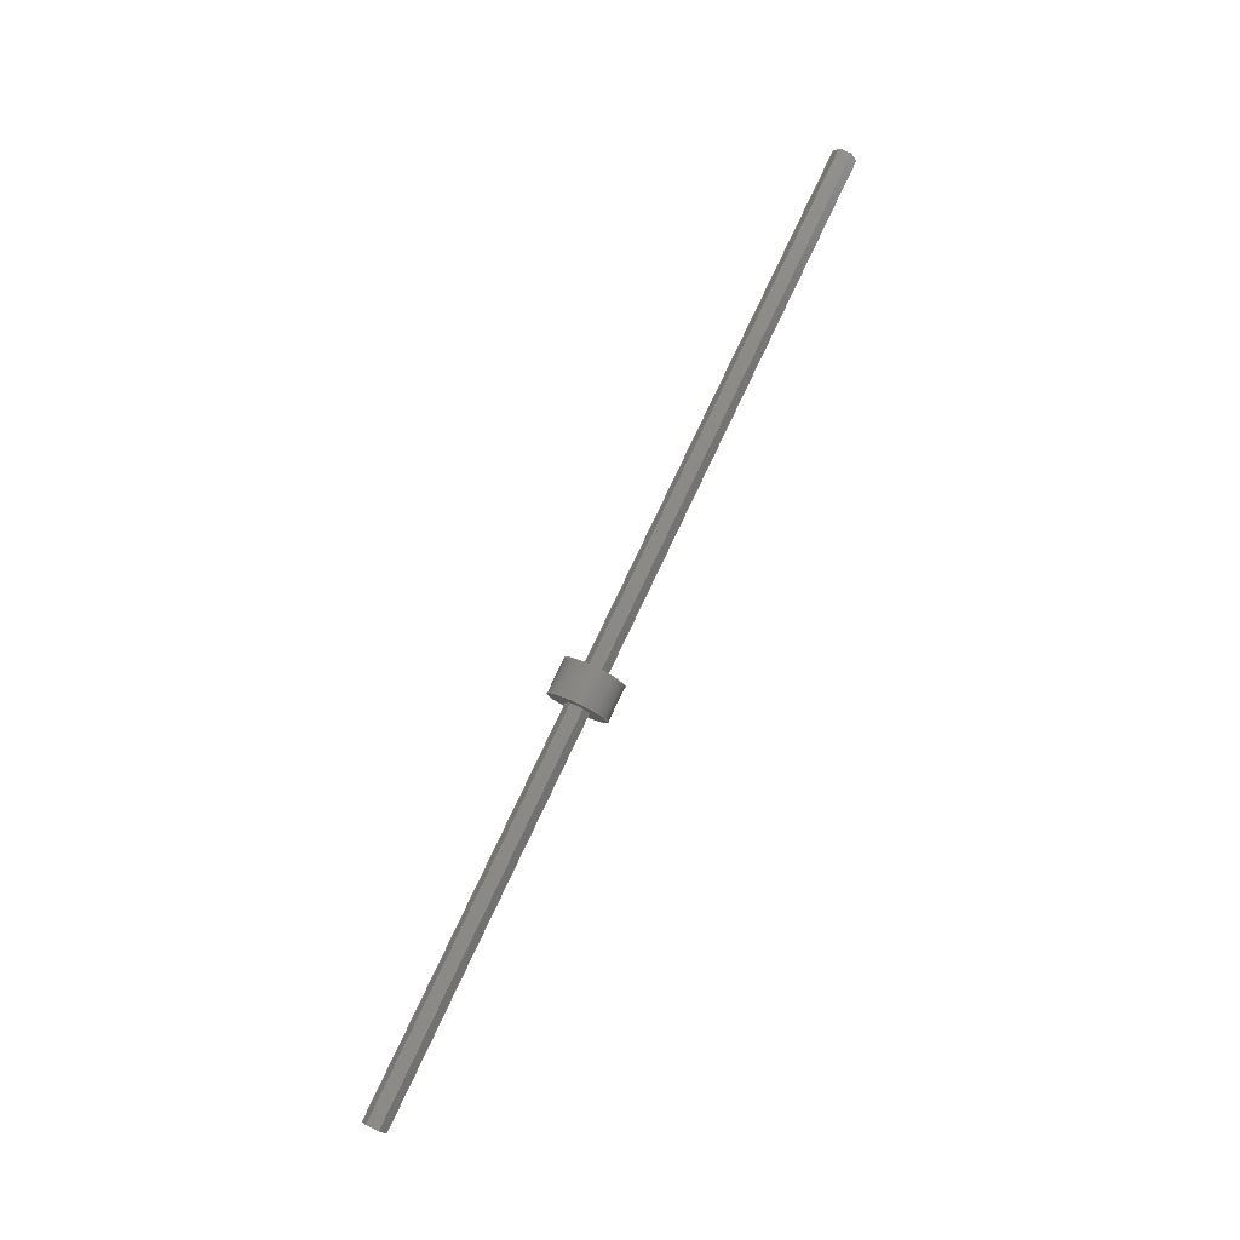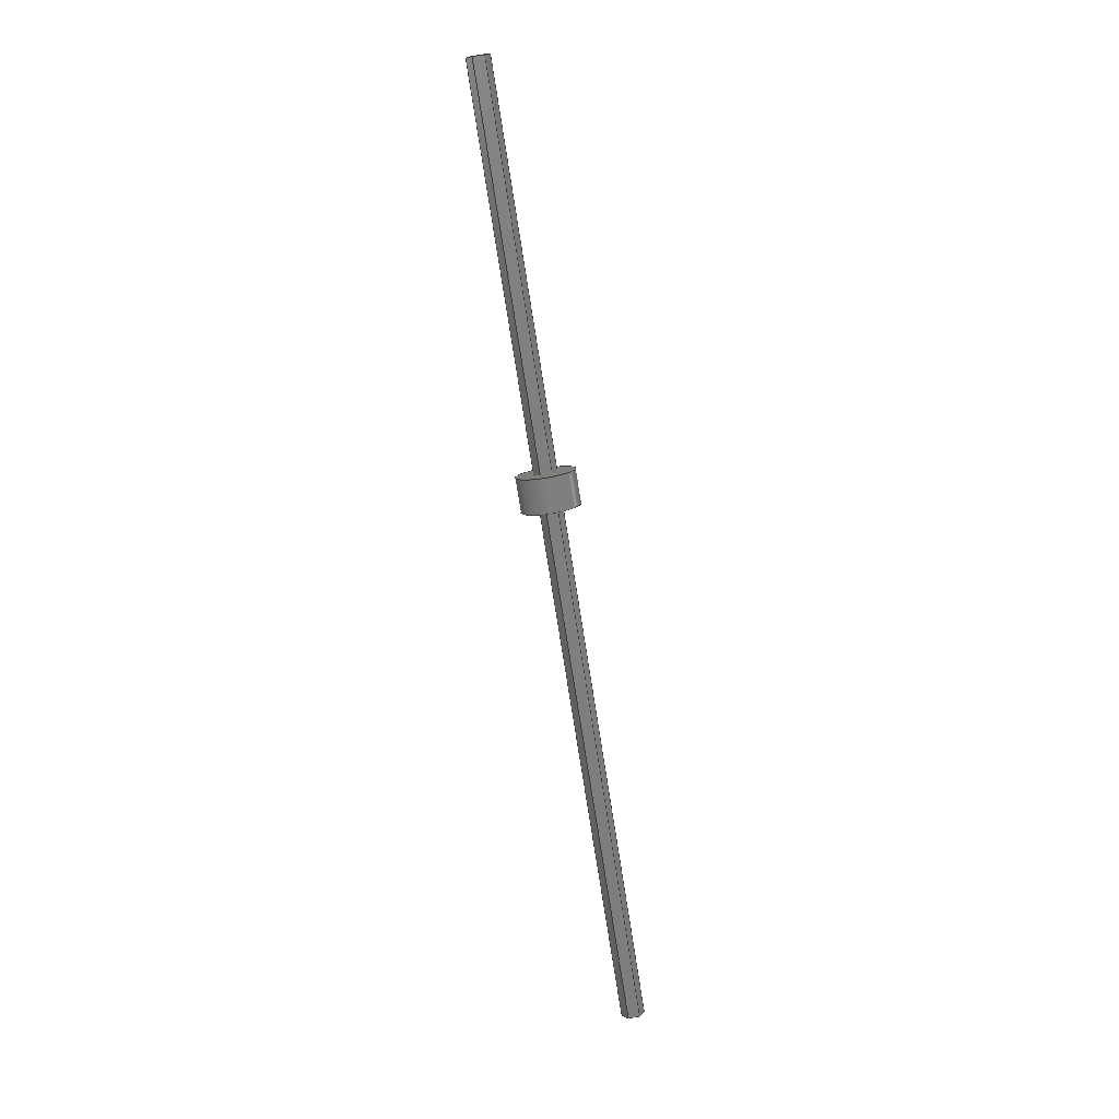
<metadata>
{"format":"step","ext":"step","renderer":"f3d","projection":"perspective","resolution":1024,"background":"white","views":[{"elev":78.9,"azim":-64.6,"up":"+Z"},{"elev":-78.2,"azim":-81.0,"up":"+Z"}]}
</metadata>
<code>
ISO-10303-21;
DATA;
#1=MECHANICAL_DESIGN_GEOMETRIC_PRESENTATION_REPRESENTATION('',(#4,#5),
#294);
#2=SHAPE_REPRESENTATION_RELATIONSHIP('SRR','None',#301,#3);
#3=ADVANCED_BREP_SHAPE_REPRESENTATION('',(#6,#7),#293);
#4=STYLED_ITEM('',(#311),#6);
#5=STYLED_ITEM('',(#310),#7);
#6=MANIFOLD_SOLID_BREP('Body1',#169);
#7=MANIFOLD_SOLID_BREP('Body2',#170);
#8=PLANE('',#187);
#9=PLANE('',#188);
#10=PLANE('',#189);
#11=PLANE('',#190);
#12=PLANE('',#191);
#13=PLANE('',#192);
#14=PLANE('',#193);
#15=PLANE('',#194);
#16=PLANE('',#195);
#17=PLANE('',#196);
#18=FACE_OUTER_BOUND('',#29,.T.);
#19=FACE_OUTER_BOUND('',#30,.T.);
#20=FACE_OUTER_BOUND('',#31,.T.);
#21=FACE_OUTER_BOUND('',#32,.T.);
#22=FACE_OUTER_BOUND('',#33,.T.);
#23=FACE_OUTER_BOUND('',#34,.T.);
#24=FACE_OUTER_BOUND('',#35,.T.);
#25=FACE_OUTER_BOUND('',#36,.T.);
#26=FACE_OUTER_BOUND('',#37,.T.);
#27=FACE_OUTER_BOUND('',#38,.T.);
#28=FACE_OUTER_BOUND('',#39,.T.);
#29=EDGE_LOOP('',(#115,#116,#117,#118));
#30=EDGE_LOOP('',(#119));
#31=EDGE_LOOP('',(#120));
#32=EDGE_LOOP('',(#121,#122,#123,#124,#125,#126));
#33=EDGE_LOOP('',(#127,#128,#129,#130));
#34=EDGE_LOOP('',(#131,#132,#133,#134));
#35=EDGE_LOOP('',(#135,#136,#137,#138));
#36=EDGE_LOOP('',(#139,#140,#141,#142));
#37=EDGE_LOOP('',(#143,#144,#145,#146));
#38=EDGE_LOOP('',(#147,#148,#149,#150));
#39=EDGE_LOOP('',(#151,#152,#153,#154,#155,#156));
#40=LINE('',#249,#59);
#41=LINE('',#256,#60);
#42=LINE('',#258,#61);
#43=LINE('',#260,#62);
#44=LINE('',#262,#63);
#45=LINE('',#264,#64);
#46=LINE('',#265,#65);
#47=LINE('',#268,#66);
#48=LINE('',#270,#67);
#49=LINE('',#271,#68);
#50=LINE('',#274,#69);
#51=LINE('',#275,#70);
#52=LINE('',#278,#71);
#53=LINE('',#279,#72);
#54=LINE('',#282,#73);
#55=LINE('',#283,#74);
#56=LINE('',#286,#75);
#57=LINE('',#287,#76);
#58=LINE('',#289,#77);
#59=VECTOR('',#203,0.3);
#60=VECTOR('',#212,1);
#61=VECTOR('',#213,1);
#62=VECTOR('',#214,1);
#63=VECTOR('',#215,1);
#64=VECTOR('',#216,1);
#65=VECTOR('',#217,1);
#66=VECTOR('',#220,1);
#67=VECTOR('',#221,1);
#68=VECTOR('',#222,1);
#69=VECTOR('',#225,1);
#70=VECTOR('',#226,1);
#71=VECTOR('',#229,1);
#72=VECTOR('',#230,1);
#73=VECTOR('',#233,1);
#74=VECTOR('',#234,1);
#75=VECTOR('',#237,1);
#76=VECTOR('',#238,1);
#77=VECTOR('',#241,1);
#78=CIRCLE('',#185,0.3);
#79=CIRCLE('',#186,0.3);
#80=VERTEX_POINT('',#246);
#81=VERTEX_POINT('',#248);
#82=VERTEX_POINT('',#254);
#83=VERTEX_POINT('',#255);
#84=VERTEX_POINT('',#257);
#85=VERTEX_POINT('',#259);
#86=VERTEX_POINT('',#261);
#87=VERTEX_POINT('',#263);
#88=VERTEX_POINT('',#267);
#89=VERTEX_POINT('',#269);
#90=VERTEX_POINT('',#273);
#91=VERTEX_POINT('',#277);
#92=VERTEX_POINT('',#281);
#93=VERTEX_POINT('',#285);
#94=EDGE_CURVE('',#80,#80,#78,.T.);
#95=EDGE_CURVE('',#80,#81,#40,.T.);
#96=EDGE_CURVE('',#81,#81,#79,.T.);
#97=EDGE_CURVE('',#82,#83,#41,.T.);
#98=EDGE_CURVE('',#83,#84,#42,.T.);
#99=EDGE_CURVE('',#84,#85,#43,.T.);
#100=EDGE_CURVE('',#85,#86,#44,.T.);
#101=EDGE_CURVE('',#86,#87,#45,.T.);
#102=EDGE_CURVE('',#87,#82,#46,.T.);
#103=EDGE_CURVE('',#88,#83,#47,.T.);
#104=EDGE_CURVE('',#89,#88,#48,.T.);
#105=EDGE_CURVE('',#84,#89,#49,.T.);
#106=EDGE_CURVE('',#90,#89,#50,.T.);
#107=EDGE_CURVE('',#85,#90,#51,.T.);
#108=EDGE_CURVE('',#91,#90,#52,.T.);
#109=EDGE_CURVE('',#86,#91,#53,.T.);
#110=EDGE_CURVE('',#92,#91,#54,.T.);
#111=EDGE_CURVE('',#87,#92,#55,.T.);
#112=EDGE_CURVE('',#93,#92,#56,.T.);
#113=EDGE_CURVE('',#82,#93,#57,.T.);
#114=EDGE_CURVE('',#88,#93,#58,.T.);
#115=ORIENTED_EDGE('',*,*,#94,.F.);
#116=ORIENTED_EDGE('',*,*,#95,.T.);
#117=ORIENTED_EDGE('',*,*,#96,.T.);
#118=ORIENTED_EDGE('',*,*,#95,.F.);
#119=ORIENTED_EDGE('',*,*,#94,.T.);
#120=ORIENTED_EDGE('',*,*,#96,.F.);
#121=ORIENTED_EDGE('',*,*,#97,.T.);
#122=ORIENTED_EDGE('',*,*,#98,.T.);
#123=ORIENTED_EDGE('',*,*,#99,.T.);
#124=ORIENTED_EDGE('',*,*,#100,.T.);
#125=ORIENTED_EDGE('',*,*,#101,.T.);
#126=ORIENTED_EDGE('',*,*,#102,.T.);
#127=ORIENTED_EDGE('',*,*,#103,.F.);
#128=ORIENTED_EDGE('',*,*,#104,.F.);
#129=ORIENTED_EDGE('',*,*,#105,.F.);
#130=ORIENTED_EDGE('',*,*,#98,.F.);
#131=ORIENTED_EDGE('',*,*,#105,.T.);
#132=ORIENTED_EDGE('',*,*,#106,.F.);
#133=ORIENTED_EDGE('',*,*,#107,.F.);
#134=ORIENTED_EDGE('',*,*,#99,.F.);
#135=ORIENTED_EDGE('',*,*,#107,.T.);
#136=ORIENTED_EDGE('',*,*,#108,.F.);
#137=ORIENTED_EDGE('',*,*,#109,.F.);
#138=ORIENTED_EDGE('',*,*,#100,.F.);
#139=ORIENTED_EDGE('',*,*,#109,.T.);
#140=ORIENTED_EDGE('',*,*,#110,.F.);
#141=ORIENTED_EDGE('',*,*,#111,.F.);
#142=ORIENTED_EDGE('',*,*,#101,.F.);
#143=ORIENTED_EDGE('',*,*,#111,.T.);
#144=ORIENTED_EDGE('',*,*,#112,.F.);
#145=ORIENTED_EDGE('',*,*,#113,.F.);
#146=ORIENTED_EDGE('',*,*,#102,.F.);
#147=ORIENTED_EDGE('',*,*,#113,.T.);
#148=ORIENTED_EDGE('',*,*,#114,.F.);
#149=ORIENTED_EDGE('',*,*,#103,.T.);
#150=ORIENTED_EDGE('',*,*,#97,.F.);
#151=ORIENTED_EDGE('',*,*,#114,.T.);
#152=ORIENTED_EDGE('',*,*,#112,.T.);
#153=ORIENTED_EDGE('',*,*,#110,.T.);
#154=ORIENTED_EDGE('',*,*,#108,.T.);
#155=ORIENTED_EDGE('',*,*,#106,.T.);
#156=ORIENTED_EDGE('',*,*,#104,.T.);
#157=CYLINDRICAL_SURFACE('',#184,0.3);
#158=ADVANCED_FACE('',(#18),#157,.T.);
#159=ADVANCED_FACE('',(#19),#8,.T.);
#160=ADVANCED_FACE('',(#20),#9,.F.);
#161=ADVANCED_FACE('',(#21),#10,.T.);
#162=ADVANCED_FACE('',(#22),#11,.T.);
#163=ADVANCED_FACE('',(#23),#12,.T.);
#164=ADVANCED_FACE('',(#24),#13,.T.);
#165=ADVANCED_FACE('',(#25),#14,.T.);
#166=ADVANCED_FACE('',(#26),#15,.T.);
#167=ADVANCED_FACE('',(#27),#16,.T.);
#168=ADVANCED_FACE('',(#28),#17,.T.);
#169=CLOSED_SHELL('',(#158,#159,#160));
#170=CLOSED_SHELL('',(#161,#162,#163,#164,#165,#166,#167,#168));
#171=DERIVED_UNIT_ELEMENT(#173,1);
#172=DERIVED_UNIT_ELEMENT(#296,3);
#173=(
MASS_UNIT()
NAMED_UNIT(*)
SI_UNIT(.KILO.,.GRAM.)
);
#174=DERIVED_UNIT((#171,#172));
#175=MEASURE_REPRESENTATION_ITEM('density measure',
POSITIVE_RATIO_MEASURE(7850),#174);
#176=PROPERTY_DEFINITION_REPRESENTATION(#181,#178);
#177=PROPERTY_DEFINITION_REPRESENTATION(#182,#179);
#178=REPRESENTATION('material name',(#180),#293);
#179=REPRESENTATION('density',(#175),#293);
#180=DESCRIPTIVE_REPRESENTATION_ITEM('Steel','Steel');
#181=PROPERTY_DEFINITION('material property','material name',#303);
#182=PROPERTY_DEFINITION('material property','density of part',#303);
#183=AXIS2_PLACEMENT_3D('placement',#244,#197,#198);
#184=AXIS2_PLACEMENT_3D('',#245,#199,#200);
#185=AXIS2_PLACEMENT_3D('',#247,#201,#202);
#186=AXIS2_PLACEMENT_3D('',#250,#204,#205);
#187=AXIS2_PLACEMENT_3D('',#251,#206,#207);
#188=AXIS2_PLACEMENT_3D('',#252,#208,#209);
#189=AXIS2_PLACEMENT_3D('',#253,#210,#211);
#190=AXIS2_PLACEMENT_3D('',#266,#218,#219);
#191=AXIS2_PLACEMENT_3D('',#272,#223,#224);
#192=AXIS2_PLACEMENT_3D('',#276,#227,#228);
#193=AXIS2_PLACEMENT_3D('',#280,#231,#232);
#194=AXIS2_PLACEMENT_3D('',#284,#235,#236);
#195=AXIS2_PLACEMENT_3D('',#288,#239,#240);
#196=AXIS2_PLACEMENT_3D('',#290,#242,#243);
#197=DIRECTION('axis',(0,0,1));
#198=DIRECTION('refdir',(1,0,0));
#199=DIRECTION('center_axis',(1,0,0));
#200=DIRECTION('ref_axis',(0,0,-1));
#201=DIRECTION('center_axis',(1,0,0));
#202=DIRECTION('ref_axis',(0,0,-1));
#203=DIRECTION('',(-1,0,0));
#204=DIRECTION('center_axis',(1,0,0));
#205=DIRECTION('ref_axis',(0,0,-1));
#206=DIRECTION('center_axis',(1,0,0));
#207=DIRECTION('ref_axis',(0,0,-1));
#208=DIRECTION('center_axis',(1,0,0));
#209=DIRECTION('ref_axis',(0,0,-1));
#210=DIRECTION('center_axis',(1,0,0));
#211=DIRECTION('ref_axis',(0,0,-1));
#212=DIRECTION('',(0,-0.4472,0.8944));
#213=DIRECTION('',(0,-0.9982,0.05992));
#214=DIRECTION('',(0,-0.551,-0.8345));
#215=DIRECTION('',(0,0.4472,-0.8944));
#216=DIRECTION('',(0,0.9982,-0.05992));
#217=DIRECTION('',(0,0.551,0.8345));
#218=DIRECTION('center_axis',(0,0.05992,0.9982));
#219=DIRECTION('ref_axis',(0,0.9982,-0.05992));
#220=DIRECTION('',(1,0,0));
#221=DIRECTION('',(0,0.9982,-0.05992));
#222=DIRECTION('',(-1,0,0));
#223=DIRECTION('center_axis',(0,-0.8345,0.551));
#224=DIRECTION('ref_axis',(0,0.551,0.8345));
#225=DIRECTION('',(0,0.551,0.8345));
#226=DIRECTION('',(-1,0,0));
#227=DIRECTION('center_axis',(0,-0.8944,-0.4472));
#228=DIRECTION('ref_axis',(0,-0.4472,0.8944));
#229=DIRECTION('',(0,-0.4472,0.8944));
#230=DIRECTION('',(-1,0,0));
#231=DIRECTION('center_axis',(0,-0.05992,-0.9982));
#232=DIRECTION('ref_axis',(0,-0.9982,0.05992));
#233=DIRECTION('',(0,-0.9982,0.05992));
#234=DIRECTION('',(-1,0,0));
#235=DIRECTION('center_axis',(0,0.8345,-0.551));
#236=DIRECTION('ref_axis',(0,-0.551,-0.8345));
#237=DIRECTION('',(0,-0.551,-0.8345));
#238=DIRECTION('',(-1,0,0));
#239=DIRECTION('center_axis',(0,0.8944,0.4472));
#240=DIRECTION('ref_axis',(0,0.4472,-0.8944));
#241=DIRECTION('',(0,0.4472,-0.8944));
#242=DIRECTION('center_axis',(-1,0,0));
#243=DIRECTION('ref_axis',(0,0,1));
#244=CARTESIAN_POINT('',(0,0,0));
#245=CARTESIAN_POINT('Origin',(0,0,0));
#246=CARTESIAN_POINT('',(0.35,-3.674e-17,0.3));
#247=CARTESIAN_POINT('Origin',(0.35,0,0));
#248=CARTESIAN_POINT('',(0,-3.674e-17,0.3));
#249=CARTESIAN_POINT('',(0,-3.674e-17,0.3));
#250=CARTESIAN_POINT('Origin',(0,0,0));
#251=CARTESIAN_POINT('Origin',(0.35,0,0));
#252=CARTESIAN_POINT('Origin',(0,0,0));
#253=CARTESIAN_POINT('Origin',(5.75,-2.776e-17,6.939e-17));
#254=CARTESIAN_POINT('',(5.75,0.1153,-0.006918));
#255=CARTESIAN_POINT('',(5.75,0.06362,0.09636));
#256=CARTESIAN_POINT('',(5.75,0.06362,0.09636));
#257=CARTESIAN_POINT('',(5.75,-0.05164,0.1033));
#258=CARTESIAN_POINT('',(5.75,-0.05164,0.1033));
#259=CARTESIAN_POINT('',(5.75,-0.1153,0.006918));
#260=CARTESIAN_POINT('',(5.75,-0.1153,0.006918));
#261=CARTESIAN_POINT('',(5.75,-0.06362,-0.09636));
#262=CARTESIAN_POINT('',(5.75,-0.06362,-0.09636));
#263=CARTESIAN_POINT('',(5.75,0.05164,-0.1033));
#264=CARTESIAN_POINT('',(5.75,0.05164,-0.1033));
#265=CARTESIAN_POINT('',(5.75,0.1153,-0.006918));
#266=CARTESIAN_POINT('Origin',(0,-0.05164,0.1033));
#267=CARTESIAN_POINT('',(-4,0.06362,0.09636));
#268=CARTESIAN_POINT('',(0,0.06362,0.09636));
#269=CARTESIAN_POINT('',(-4,-0.05164,0.1033));
#270=CARTESIAN_POINT('',(-4,-0.05164,0.1033));
#271=CARTESIAN_POINT('',(0,-0.05164,0.1033));
#272=CARTESIAN_POINT('Origin',(0,-0.1153,0.006918));
#273=CARTESIAN_POINT('',(-4,-0.1153,0.006918));
#274=CARTESIAN_POINT('',(-4,-0.1153,0.006918));
#275=CARTESIAN_POINT('',(0,-0.1153,0.006918));
#276=CARTESIAN_POINT('Origin',(0,-0.06362,-0.09636));
#277=CARTESIAN_POINT('',(-4,-0.06362,-0.09636));
#278=CARTESIAN_POINT('',(-4,-0.06362,-0.09636));
#279=CARTESIAN_POINT('',(0,-0.06362,-0.09636));
#280=CARTESIAN_POINT('Origin',(0,0.05164,-0.1033));
#281=CARTESIAN_POINT('',(-4,0.05164,-0.1033));
#282=CARTESIAN_POINT('',(-4,0.05164,-0.1033));
#283=CARTESIAN_POINT('',(0,0.05164,-0.1033));
#284=CARTESIAN_POINT('Origin',(0,0.1153,-0.006918));
#285=CARTESIAN_POINT('',(-4,0.1153,-0.006918));
#286=CARTESIAN_POINT('',(-4,0.1153,-0.006918));
#287=CARTESIAN_POINT('',(0,0.1153,-0.006918));
#288=CARTESIAN_POINT('Origin',(0,0.06362,0.09636));
#289=CARTESIAN_POINT('',(-4,0.06362,0.09636));
#290=CARTESIAN_POINT('Origin',(-4,-2.776e-17,6.939e-17));
#291=UNCERTAINTY_MEASURE_WITH_UNIT(LENGTH_MEASURE(0.001),#295,
'DISTANCE_ACCURACY_VALUE',
'Maximum model space distance between geometric entities at asserted c
onnectivities');
#292=UNCERTAINTY_MEASURE_WITH_UNIT(LENGTH_MEASURE(0.001),#295,
'DISTANCE_ACCURACY_VALUE',
'Maximum model space distance between geometric entities at asserted c
onnectivities');
#293=(
GEOMETRIC_REPRESENTATION_CONTEXT(3)
GLOBAL_UNCERTAINTY_ASSIGNED_CONTEXT((#291))
GLOBAL_UNIT_ASSIGNED_CONTEXT((#295,#297,#298))
REPRESENTATION_CONTEXT('','3D')
);
#294=(
GEOMETRIC_REPRESENTATION_CONTEXT(3)
GLOBAL_UNCERTAINTY_ASSIGNED_CONTEXT((#292))
GLOBAL_UNIT_ASSIGNED_CONTEXT((#295,#297,#298))
REPRESENTATION_CONTEXT('','3D')
);
#295=(
LENGTH_UNIT()
NAMED_UNIT(*)
SI_UNIT(.CENTI.,.METRE.)
);
#296=(
LENGTH_UNIT()
NAMED_UNIT(*)
SI_UNIT($,.METRE.)
);
#297=(
NAMED_UNIT(*)
PLANE_ANGLE_UNIT()
SI_UNIT($,.RADIAN.)
);
#298=(
NAMED_UNIT(*)
SI_UNIT($,.STERADIAN.)
SOLID_ANGLE_UNIT()
);
#299=SHAPE_DEFINITION_REPRESENTATION(#300,#301);
#300=PRODUCT_DEFINITION_SHAPE('',$,#303);
#301=SHAPE_REPRESENTATION('',(#183),#293);
#302=PRODUCT_DEFINITION_CONTEXT('part definition',#307,'design');
#303=PRODUCT_DEFINITION('drive shaft','drive shaft v2',#304,#302);
#304=PRODUCT_DEFINITION_FORMATION('',$,#309);
#305=PRODUCT_RELATED_PRODUCT_CATEGORY('drive shaft v2','drive shaft v2',
(#309));
#306=APPLICATION_PROTOCOL_DEFINITION('international standard',
'automotive_design',2009,#307);
#307=APPLICATION_CONTEXT(
'Core Data for Automotive Mechanical Design Process');
#308=PRODUCT_CONTEXT('part definition',#307,'mechanical');
#309=PRODUCT('drive shaft','drive shaft v2',$,(#308));
#310=PRESENTATION_STYLE_ASSIGNMENT((#312));
#311=PRESENTATION_STYLE_ASSIGNMENT((#313));
#312=SURFACE_STYLE_USAGE(.BOTH.,#314);
#313=SURFACE_STYLE_USAGE(.BOTH.,#315);
#314=SURFACE_SIDE_STYLE('',(#316));
#315=SURFACE_SIDE_STYLE('',(#317));
#316=SURFACE_STYLE_FILL_AREA(#318);
#317=SURFACE_STYLE_FILL_AREA(#319);
#318=FILL_AREA_STYLE('Steel - Satin',(#320));
#319=FILL_AREA_STYLE('Bronze - Polished',(#321));
#320=FILL_AREA_STYLE_COLOUR('Steel - Satin',#322);
#321=FILL_AREA_STYLE_COLOUR('Bronze - Polished',#323);
#322=COLOUR_RGB('Steel - Satin',0.6275,0.6275,0.6275);
#323=COLOUR_RGB('Bronze - Polished',0.6078,0.5255,
0.3647);
ENDSEC;
END-ISO-10303-21;

</code>
